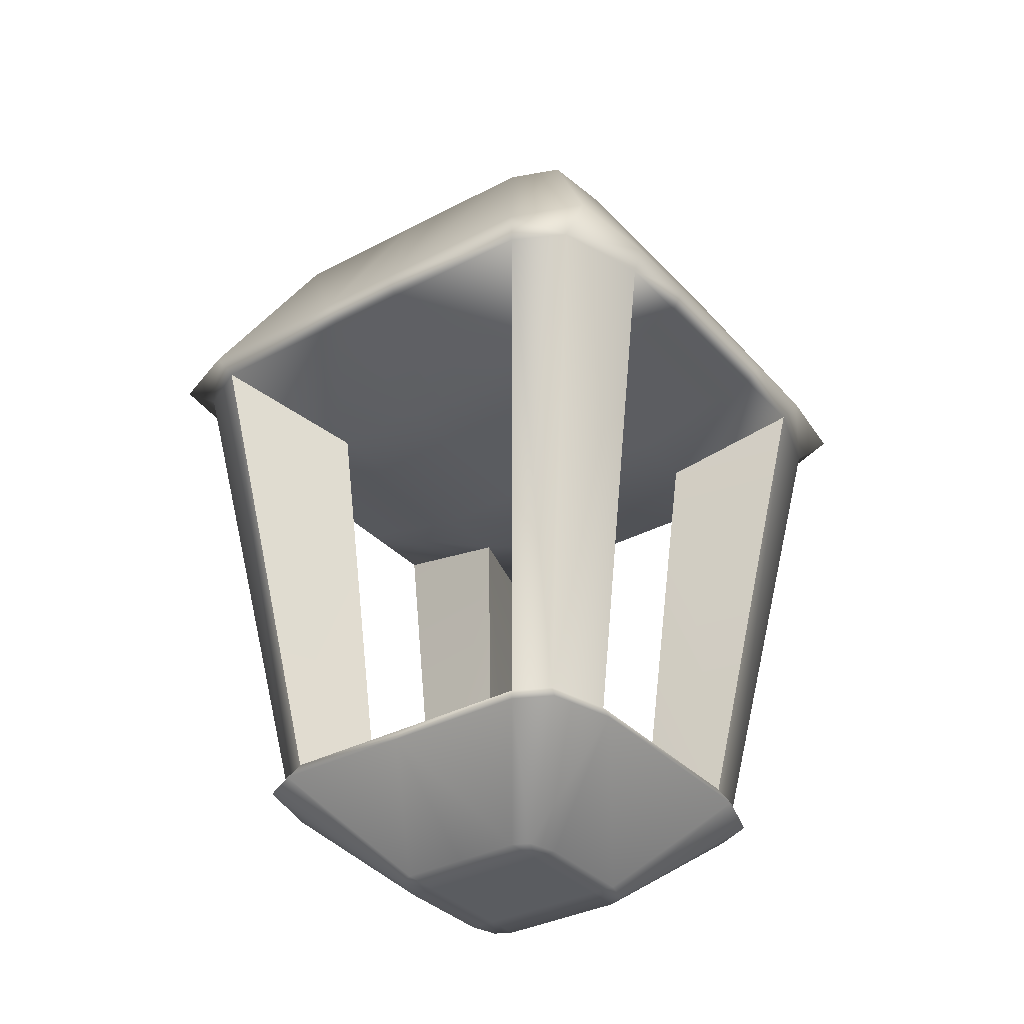
<metadata>
{"format":"obj","ext":"obj","renderer":"f3d","projection":"perspective","resolution":1024,"background":"white","views":[{"elev":-34.2,"azim":125.7,"up":"+Y"}]}
</metadata>
<code>
g default
v 0.119 -0.4025 -0.2086
v 0.1885 -0.4025 -0.1885
v 0.1789 -0.3857 -0.1789
v 0.1129 -0.3857 -0.1979
v 0.1747 0.1425 -0.3062
v 0.1663 0.1241 -0.2915
v 0.2635 0.1241 -0.2635
v 0.2763 0.1425 -0.2945
v 0.1979 -0.3857 -0.1419
v 0.2915 0.1241 -0.209
v 0.2086 -0.4025 -0.1495
v 0.05387 -0.498 -0.06771
v 0.09444 -0.498 -0.06771
v 0.08536 -0.498 -0.08536
v 0.05387 -0.498 -0.09444
v -0.1979 -0.3857 -0.1419
v -0.2086 -0.4025 -0.1495
v -0.1885 -0.4025 -0.1885
v -0.1789 -0.3857 -0.1789
v -0.2915 0.1241 -0.209
v -0.2635 0.1241 -0.2635
v -0.3062 0.1425 -0.2196
v -0.2763 0.1425 -0.2945
v 0.1221 0.3087 -0.214
v 0.1931 0.3087 -0.2059
v 0.214 0.3087 -0.1534
v 0.1134 0.2983 -0.1425
v 0.3062 0.1425 -0.2196
v -0.1184 -0.3857 -0.1979
v -0.1744 0.1241 -0.2915
v -0.1248 -0.4025 -0.2086
v -0.09444 -0.498 -0.06771
v -0.0565 -0.498 -0.06771
v -0.0565 -0.498 -0.09444
v -0.08536 -0.498 -0.08536
v -0.1931 0.3087 -0.2059
v -0.128 0.3087 -0.214
v -0.1189 0.2983 -0.1425
v -0.214 0.3087 -0.1534
v -0.1832 0.1425 -0.3062
v -0.06281 0.3087 -0.214
v -0.05834 0.2983 -0.1425
v -0.08557 0.1241 -0.2915
v -0.08987 0.1425 -0.3062
v 0.1118 -0.3516 -0.1114
v 0.1406 0.08555 -0.1497
v -0.1513 0.08555 -0.1464
v -0.1125 -0.3516 -0.1114
v -0.07517 0.08555 -0.1472
v -0.05834 0.3206 -0.0621
v -0.1189 0.3206 -0.02315
v 0.214 0.3087 -0.04612
v 0.1134 0.3206 -0.02315
v 0.2915 0.1241 -0.04283
v 0.3062 0.1425 -0.04613
v 0.1453 0.08555 -0.04283
v -0.1455 0.08555 -0.04283
v -0.06965 0.08555 -0.04283
v -0.2915 0.1241 -0.04283
v -0.3062 0.1425 -0.04613
v -0.214 0.3087 -0.04612
v 0.214 0.3087 0
v 0.1134 0.3206 0
v 0.2915 0.1241 0
v 0.3062 0.1425 0
v 0.1468 0.08555 0
v -0.1437 0.08555 0
v -0.06797 0.08555 0
v -0.2915 0.1241 0
v -0.3062 0.1425 0
v -0.1189 0.3206 0
v -0.214 0.3087 0
v 0.05497 0.2983 -0.1425
v 0.05497 0.3206 -0.0621
v -0.05834 0.3206 0
v 0.05497 0.3206 0
v 0.07352 0.08555 -0.04283
v 0.07504 0.08555 0
v 0.06851 0.08555 -0.1489
v 0.08306 0.1241 -0.2915
v 0.08711 0.1425 -0.3062
v 0.05919 0.3087 -0.214
v -0.06645 0.3651 -0.05854
v -0.118 0.3651 -0.02168
v -0.06645 0.3651 0
v -0.118 0.3651 0
v 0.06672 0.3587 -0.05854
v 0.06672 0.3587 0
v 0.1164 0.3587 -0.02168
v 0.1164 0.3587 0
v -0.05525 0.4158 -0.05166
v -0.09884 0.438 -0.01884
v -0.05525 0.4158 0
v -0.09884 0.4377 0
v 0.0647 0.407 -0.05166
v 0.0647 0.407 0
v 0.1024 0.4287 -0.01884
v 0.1024 0.4284 0
v 0.03585 0.4997 0
v 0.03566 0.4997 -0.01884
v 0.02935 0.4488 -0.05166
v 0.02935 0.4488 0
v -0.02592 0.4499 0
v -0.02592 0.4499 -0.05166
v -0.02592 0.4997 -0.01884
v -0.02592 0.4997 0
v 0.1979 -0.3857 0
v 0.1028 -0.3516 0
v 0.2086 -0.4025 0
v 0.09444 -0.498 0
v 0.05387 -0.498 0
v -0.0565 -0.498 0
v -0.09444 -0.498 0
v -0.2086 -0.4025 0
v -0.1979 -0.3857 0
v -0.1112 -0.3516 0
v 0.119 -0.4025 0.2086
v 0.1885 -0.4025 0.1885
v 0.1789 -0.3857 0.1789
v 0.1129 -0.3857 0.1979
v 0.1747 0.1425 0.3062
v 0.1663 0.1241 0.2915
v 0.2635 0.1241 0.2635
v 0.2763 0.1425 0.2945
v 0.1979 -0.3857 0.1419
v 0.2915 0.1241 0.209
v 0.2086 -0.4025 0.1495
v 0.05387 -0.498 0.06771
v 0.09444 -0.498 0.06771
v 0.08536 -0.498 0.08536
v 0.05387 -0.498 0.09444
v -0.1979 -0.3857 0.1419
v -0.2086 -0.4025 0.1495
v -0.1885 -0.4025 0.1885
v -0.1789 -0.3857 0.1789
v -0.2915 0.1241 0.209
v -0.2635 0.1241 0.2635
v -0.3062 0.1425 0.2196
v -0.2763 0.1425 0.2945
v 0.1221 0.3087 0.214
v 0.1931 0.3087 0.2059
v 0.214 0.3087 0.1534
v 0.1134 0.2983 0.1425
v 0.3062 0.1425 0.2196
v -0.1184 -0.3857 0.1979
v -0.1744 0.1241 0.2915
v -0.1248 -0.4025 0.2086
v -0.09444 -0.498 0.06771
v -0.0565 -0.498 0.06771
v -0.0565 -0.498 0.09444
v -0.08536 -0.498 0.08536
v -0.1931 0.3087 0.2059
v -0.128 0.3087 0.214
v -0.1189 0.2983 0.1425
v -0.214 0.3087 0.1534
v -0.1832 0.1425 0.3062
v -0.06281 0.3087 0.214
v -0.05834 0.2983 0.1425
v -0.08557 0.1241 0.2915
v -0.08987 0.1425 0.3062
v 0.1118 -0.3516 0.1114
v 0.1406 0.08555 0.1497
v -0.1513 0.08555 0.1464
v -0.1125 -0.3516 0.1114
v -0.07517 0.08555 0.1472
v -0.05834 0.3206 0.0621
v -0.1189 0.3206 0.02315
v 0.214 0.3087 0.04612
v 0.1134 0.3206 0.02315
v 0.2915 0.1241 0.04283
v 0.3062 0.1425 0.04613
v 0.1453 0.08555 0.04283
v -0.1455 0.08555 0.04283
v -0.06965 0.08555 0.04283
v -0.2915 0.1241 0.04283
v -0.3062 0.1425 0.04613
v -0.214 0.3087 0.04612
v 0.05497 0.2983 0.1425
v 0.05497 0.3206 0.0621
v 0.07352 0.08555 0.04283
v 0.06851 0.08555 0.1489
v 0.08306 0.1241 0.2915
v 0.08711 0.1425 0.3062
v 0.05919 0.3087 0.214
v -0.06645 0.3651 0.05854
v -0.118 0.3651 0.02168
v 0.06672 0.3587 0.05854
v 0.1164 0.3587 0.02168
v -0.05525 0.4158 0.05166
v -0.09884 0.438 0.01884
v 0.0647 0.407 0.05166
v 0.1024 0.4287 0.01884
v 0.03566 0.4997 0.01884
v 0.02935 0.4488 0.05166
v -0.02592 0.4499 0.05166
v -0.02592 0.4997 0.01884
g Mesh1
f 10 46 9
f 9 46 45
f 48 47 16
f 16 47 20
f 29 48 4
f 4 48 45
f 45 46 4
f 4 46 6
f 30 47 29
f 29 47 48
f 9 45 107
f 107 45 108
f 116 48 115
f 115 48 16
f 45 48 108
f 108 48 116
f 4 3 1
f 1 3 2
f 8 7 5
f 5 7 6
f 4 6 3
f 3 6 7
f 7 10 3
f 3 10 9
f 2 3 11
f 11 3 9
f 15 14 12
f 12 14 13
f 16 19 17
f 17 19 18
f 21 19 20
f 20 19 16
f 23 21 22
f 22 21 20
f 24 27 25
f 25 27 26
f 8 28 7
f 7 28 10
f 21 30 19
f 19 30 29
f 18 19 31
f 31 19 29
f 32 35 33
f 33 35 34
f 39 38 36
f 36 38 37
f 23 40 21
f 21 40 30
f 31 29 1
f 1 29 4
f 33 34 12
f 12 34 15
f 37 38 41
f 41 38 42
f 40 44 30
f 30 44 43
f 49 47 43
f 43 47 30
f 51 50 38
f 38 50 42
f 53 52 27
f 27 52 26
f 28 55 10
f 10 55 54
f 56 46 54
f 54 46 10
f 58 57 49
f 49 57 47
f 20 47 59
f 59 47 57
f 22 20 60
f 60 20 59
f 39 61 38
f 38 61 51
f 63 62 53
f 53 62 52
f 55 65 54
f 54 65 64
f 56 54 66
f 66 54 64
f 68 67 58
f 58 67 57
f 59 57 69
f 69 57 67
f 60 59 70
f 70 59 69
f 61 72 51
f 51 72 71
f 42 50 73
f 73 50 74
f 75 76 50
f 50 76 74
f 78 68 77
f 77 68 58
f 77 58 79
f 79 58 49
f 80 79 43
f 43 79 49
f 44 81 43
f 43 81 80
f 73 82 42
f 42 82 41
f 73 74 27
f 27 74 53
f 66 78 56
f 56 78 77
f 56 77 46
f 46 77 79
f 6 46 80
f 80 46 79
f 5 6 81
f 81 6 80
f 73 27 82
f 82 27 24
f 84 83 51
f 51 83 50
f 50 83 75
f 75 83 85
f 86 84 71
f 71 84 51
f 88 87 76
f 76 87 74
f 74 87 53
f 53 87 89
f 53 89 63
f 63 89 90
f 92 91 84
f 84 91 83
f 83 91 85
f 85 91 93
f 94 92 86
f 86 92 84
f 96 95 88
f 88 95 87
f 87 95 89
f 89 95 97
f 89 97 90
f 90 97 98
f 100 99 97
f 97 99 98
f 95 101 97
f 97 101 100
f 102 101 96
f 96 101 95
f 91 104 93
f 93 104 103
f 105 104 92
f 92 104 91
f 94 106 92
f 92 106 105
f 102 103 101
f 101 103 104
f 105 106 100
f 100 106 99
f 104 105 101
f 101 105 100
f 24 25 5
f 5 25 8
f 82 24 81
f 81 24 5
f 41 82 44
f 44 82 81
f 41 44 37
f 37 44 40
f 23 36 40
f 40 36 37
f 39 36 22
f 22 36 23
f 61 39 60
f 60 39 22
f 72 61 70
f 70 61 60
f 52 62 55
f 55 62 65
f 52 55 26
f 26 55 28
f 8 25 28
f 28 25 26
f 2 14 1
f 1 14 15
f 2 11 14
f 14 11 13
f 18 35 17
f 17 35 32
f 18 31 35
f 35 31 34
f 15 34 1
f 1 34 31
f 11 9 109
f 109 9 107
f 11 109 13
f 13 109 110
f 111 12 110
f 110 12 13
f 112 33 111
f 111 33 12
f 113 32 112
f 112 32 33
f 17 32 114
f 114 32 113
f 115 16 114
f 114 16 17
f 126 125 162
f 162 125 161
f 136 163 132
f 132 163 164
f 145 120 164
f 164 120 161
f 122 162 120
f 120 162 161
f 146 145 163
f 163 145 164
f 125 107 161
f 161 107 108
f 116 115 164
f 164 115 132
f 161 108 164
f 164 108 116
f 118 119 117
f 117 119 120
f 122 123 121
f 121 123 124
f 120 119 122
f 122 119 123
f 125 126 119
f 119 126 123
f 118 127 119
f 119 127 125
f 129 130 128
f 128 130 131
f 132 133 135
f 135 133 134
f 132 135 136
f 136 135 137
f 136 137 138
f 138 137 139
f 140 141 143
f 143 141 142
f 126 144 123
f 123 144 124
f 145 146 135
f 135 146 137
f 134 147 135
f 135 147 145
f 148 149 151
f 151 149 150
f 153 154 152
f 152 154 155
f 146 156 137
f 137 156 139
f 147 117 145
f 145 117 120
f 149 128 150
f 150 128 131
f 153 157 154
f 154 157 158
f 156 146 160
f 160 146 159
f 146 163 159
f 159 163 165
f 158 166 154
f 154 166 167
f 142 168 143
f 143 168 169
f 144 126 171
f 171 126 170
f 172 170 162
f 162 170 126
f 163 173 165
f 165 173 174
f 136 175 163
f 163 175 173
f 175 136 176
f 176 136 138
f 155 154 177
f 177 154 167
f 168 62 169
f 169 62 63
f 171 170 65
f 65 170 64
f 64 170 66
f 66 170 172
f 173 67 174
f 174 67 68
f 175 69 173
f 173 69 67
f 69 175 70
f 70 175 176
f 177 167 72
f 72 167 71
f 158 178 166
f 166 178 179
f 75 166 76
f 76 166 179
f 174 68 180
f 180 68 78
f 165 174 181
f 181 174 180
f 182 159 181
f 181 159 165
f 160 159 183
f 183 159 182
f 157 184 158
f 158 184 178
f 178 143 179
f 179 143 169
f 180 78 172
f 172 78 66
f 181 180 162
f 162 180 172
f 122 182 162
f 162 182 181
f 182 122 183
f 183 122 121
f 178 184 143
f 143 184 140
f 166 185 167
f 167 185 186
f 166 75 185
f 185 75 85
f 167 186 71
f 71 186 86
f 179 187 76
f 76 187 88
f 179 169 187
f 187 169 188
f 169 63 188
f 188 63 90
f 185 189 186
f 186 189 190
f 185 85 189
f 189 85 93
f 186 190 86
f 86 190 94
f 187 191 88
f 88 191 96
f 187 188 191
f 191 188 192
f 188 90 192
f 192 90 98
f 98 99 192
f 192 99 193
f 191 192 194
f 194 192 193
f 102 96 194
f 194 96 191
f 189 93 195
f 195 93 103
f 189 195 190
f 190 195 196
f 94 190 106
f 106 190 196
f 102 194 103
f 103 194 195
f 99 106 193
f 193 106 196
f 193 196 194
f 194 196 195
f 140 121 141
f 141 121 124
f 184 183 140
f 140 183 121
f 157 160 184
f 184 160 183
f 156 160 153
f 153 160 157
f 139 156 152
f 152 156 153
f 155 138 152
f 152 138 139
f 177 176 155
f 155 176 138
f 72 70 177
f 177 70 176
f 168 171 62
f 62 171 65
f 144 171 142
f 142 171 168
f 124 144 141
f 141 144 142
f 118 117 130
f 130 117 131
f 129 127 130
f 130 127 118
f 134 133 151
f 151 133 148
f 150 147 151
f 151 147 134
f 147 150 117
f 117 150 131
f 127 109 125
f 125 109 107
f 110 109 129
f 129 109 127
f 111 110 128
f 128 110 129
f 112 111 149
f 149 111 128
f 113 112 148
f 148 112 149
f 133 114 148
f 148 114 113
f 115 114 132
f 132 114 133
g default
v 0.119 -0.4025 -0.2086
v 0.1885 -0.4025 -0.1885
v 0.1789 -0.3857 -0.1789
v 0.1129 -0.3857 -0.1979
v 0.1747 0.1425 -0.3062
v 0.1663 0.1241 -0.2915
v 0.2635 0.1241 -0.2635
v 0.2763 0.1425 -0.2945
v 0.1979 -0.3857 -0.1419
v 0.2915 0.1241 -0.209
v 0.2086 -0.4025 -0.1495
v 0.05387 -0.498 -0.06771
v 0.09444 -0.498 -0.06771
v 0.08536 -0.498 -0.08536
v 0.05387 -0.498 -0.09444
v -0.1979 -0.3857 -0.1419
v -0.2086 -0.4025 -0.1495
v -0.1885 -0.4025 -0.1885
v -0.1789 -0.3857 -0.1789
v -0.2915 0.1241 -0.209
v -0.2635 0.1241 -0.2635
v -0.3062 0.1425 -0.2196
v -0.2763 0.1425 -0.2945
v 0.1221 0.3087 -0.214
v 0.1931 0.3087 -0.2059
v 0.214 0.3087 -0.1534
v 0.1134 0.2983 -0.1425
v 0.3062 0.1425 -0.2196
v -0.1184 -0.3857 -0.1979
v -0.1744 0.1241 -0.2915
v -0.1248 -0.4025 -0.2086
v -0.09444 -0.498 -0.06771
v -0.0565 -0.498 -0.06771
v -0.0565 -0.498 -0.09444
v -0.08536 -0.498 -0.08536
v -0.1931 0.3087 -0.2059
v -0.128 0.3087 -0.214
v -0.1189 0.2983 -0.1425
v -0.214 0.3087 -0.1534
v -0.1832 0.1425 -0.3062
v -0.06281 0.3087 -0.214
v -0.05834 0.2983 -0.1425
v -0.08557 0.1241 -0.2915
v -0.08987 0.1425 -0.3062
v 0.1118 -0.3516 -0.1114
v 0.1406 0.08555 -0.1497
v -0.1513 0.08555 -0.1464
v -0.1125 -0.3516 -0.1114
v -0.07517 0.08555 -0.1472
v -0.05834 0.3206 -0.0621
v -0.1189 0.3206 -0.02315
v 0.214 0.3087 -0.04612
v 0.1134 0.3206 -0.02315
v 0.2915 0.1241 -0.04283
v 0.3062 0.1425 -0.04613
v 0.1453 0.08555 -0.04283
v -0.1455 0.08555 -0.04283
v -0.06965 0.08555 -0.04283
v -0.2915 0.1241 -0.04283
v -0.3062 0.1425 -0.04613
v -0.214 0.3087 -0.04612
v 0.214 0.3087 0
v 0.1134 0.3206 0
v 0.2915 0.1241 0
v 0.3062 0.1425 0
v 0.1468 0.08555 0
v -0.1437 0.08555 0
v -0.06797 0.08555 0
v -0.2915 0.1241 0
v -0.3062 0.1425 0
v -0.1189 0.3206 0
v -0.214 0.3087 0
v 0.05497 0.2983 -0.1425
v 0.05497 0.3206 -0.0621
v -0.05834 0.3206 0
v 0.05497 0.3206 0
v 0.07352 0.08555 -0.04283
v 0.07504 0.08555 0
v 0.06851 0.08555 -0.1489
v 0.08306 0.1241 -0.2915
v 0.08711 0.1425 -0.3062
v 0.05919 0.3087 -0.214
v -0.06645 0.3651 -0.05854
v -0.118 0.3651 -0.02168
v -0.06645 0.3651 0
v -0.118 0.3651 0
v 0.06672 0.3587 -0.05854
v 0.06672 0.3587 0
v 0.1164 0.3587 -0.02168
v 0.1164 0.3587 0
v -0.05525 0.4158 -0.05166
v -0.09884 0.438 -0.01884
v -0.05525 0.4158 0
v -0.09884 0.4377 0
v 0.0647 0.407 -0.05166
v 0.0647 0.407 0
v 0.1024 0.4287 -0.01884
v 0.1024 0.4284 0
v 0.03585 0.4997 0
v 0.03566 0.4997 -0.01884
v 0.02935 0.4488 -0.05166
v 0.02935 0.4488 0
v -0.02592 0.4499 0
v -0.02592 0.4499 -0.05166
v -0.02592 0.4997 -0.01884
v -0.02592 0.4997 0
v 0.1979 -0.3857 0
v 0.1028 -0.3516 0
v 0.2086 -0.4025 0
v 0.09444 -0.498 0
v 0.05387 -0.498 0
v -0.0565 -0.498 0
v -0.09444 -0.498 0
v -0.2086 -0.4025 0
v -0.1979 -0.3857 0
v -0.1112 -0.3516 0
v 0.119 -0.4025 0.2086
v 0.1885 -0.4025 0.1885
v 0.1789 -0.3857 0.1789
v 0.1129 -0.3857 0.1979
v 0.1747 0.1425 0.3062
v 0.1663 0.1241 0.2915
v 0.2635 0.1241 0.2635
v 0.2763 0.1425 0.2945
v 0.1979 -0.3857 0.1419
v 0.2915 0.1241 0.209
v 0.2086 -0.4025 0.1495
v 0.05387 -0.498 0.06771
v 0.09444 -0.498 0.06771
v 0.08536 -0.498 0.08536
v 0.05387 -0.498 0.09444
v -0.1979 -0.3857 0.1419
v -0.2086 -0.4025 0.1495
v -0.1885 -0.4025 0.1885
v -0.1789 -0.3857 0.1789
v -0.2915 0.1241 0.209
v -0.2635 0.1241 0.2635
v -0.3062 0.1425 0.2196
v -0.2763 0.1425 0.2945
v 0.1221 0.3087 0.214
v 0.1931 0.3087 0.2059
v 0.214 0.3087 0.1534
v 0.1134 0.2983 0.1425
v 0.3062 0.1425 0.2196
v -0.1184 -0.3857 0.1979
v -0.1744 0.1241 0.2915
v -0.1248 -0.4025 0.2086
v -0.09444 -0.498 0.06771
v -0.0565 -0.498 0.06771
v -0.0565 -0.498 0.09444
v -0.08536 -0.498 0.08536
v -0.1931 0.3087 0.2059
v -0.128 0.3087 0.214
v -0.1189 0.2983 0.1425
v -0.214 0.3087 0.1534
v -0.1832 0.1425 0.3062
v -0.06281 0.3087 0.214
v -0.05834 0.2983 0.1425
v -0.08557 0.1241 0.2915
v -0.08987 0.1425 0.3062
v 0.1118 -0.3516 0.1114
v 0.1406 0.08555 0.1497
v -0.1513 0.08555 0.1464
v -0.1125 -0.3516 0.1114
v -0.07517 0.08555 0.1472
v -0.05834 0.3206 0.0621
v -0.1189 0.3206 0.02315
v 0.214 0.3087 0.04612
v 0.1134 0.3206 0.02315
v 0.2915 0.1241 0.04283
v 0.3062 0.1425 0.04613
v 0.1453 0.08555 0.04283
v -0.1455 0.08555 0.04283
v -0.06965 0.08555 0.04283
v -0.2915 0.1241 0.04283
v -0.3062 0.1425 0.04613
v -0.214 0.3087 0.04612
v 0.05497 0.2983 0.1425
v 0.05497 0.3206 0.0621
v 0.07352 0.08555 0.04283
v 0.06851 0.08555 0.1489
v 0.08306 0.1241 0.2915
v 0.08711 0.1425 0.3062
v 0.05919 0.3087 0.214
v -0.06645 0.3651 0.05854
v -0.118 0.3651 0.02168
v 0.06672 0.3587 0.05854
v 0.1164 0.3587 0.02168
v -0.05525 0.4158 0.05166
v -0.09884 0.438 0.01884
v 0.0647 0.407 0.05166
v 0.1024 0.4287 0.01884
v 0.03566 0.4997 0.01884
v 0.02935 0.4488 0.05166
v -0.02592 0.4499 0.05166
v -0.02592 0.4997 0.01884
g Mesh1
f 206 242 205
f 205 242 241
f 244 243 212
f 212 243 216
f 225 244 200
f 200 244 241
f 241 242 200
f 200 242 202
f 226 243 225
f 225 243 244
f 205 241 303
f 303 241 304
f 312 244 311
f 311 244 212
f 241 244 304
f 304 244 312
f 200 199 197
f 197 199 198
f 204 203 201
f 201 203 202
f 200 202 199
f 199 202 203
f 203 206 199
f 199 206 205
f 198 199 207
f 207 199 205
f 211 210 208
f 208 210 209
f 212 215 213
f 213 215 214
f 217 215 216
f 216 215 212
f 219 217 218
f 218 217 216
f 220 223 221
f 221 223 222
f 204 224 203
f 203 224 206
f 217 226 215
f 215 226 225
f 214 215 227
f 227 215 225
f 228 231 229
f 229 231 230
f 235 234 232
f 232 234 233
f 219 236 217
f 217 236 226
f 227 225 197
f 197 225 200
f 229 230 208
f 208 230 211
f 233 234 237
f 237 234 238
f 236 240 226
f 226 240 239
f 245 243 239
f 239 243 226
f 247 246 234
f 234 246 238
f 249 248 223
f 223 248 222
f 224 251 206
f 206 251 250
f 252 242 250
f 250 242 206
f 254 253 245
f 245 253 243
f 216 243 255
f 255 243 253
f 218 216 256
f 256 216 255
f 235 257 234
f 234 257 247
f 259 258 249
f 249 258 248
f 251 261 250
f 250 261 260
f 252 250 262
f 262 250 260
f 264 263 254
f 254 263 253
f 255 253 265
f 265 253 263
f 256 255 266
f 266 255 265
f 257 268 247
f 247 268 267
f 238 246 269
f 269 246 270
f 271 272 246
f 246 272 270
f 274 264 273
f 273 264 254
f 273 254 275
f 275 254 245
f 276 275 239
f 239 275 245
f 240 277 239
f 239 277 276
f 269 278 238
f 238 278 237
f 269 270 223
f 223 270 249
f 262 274 252
f 252 274 273
f 252 273 242
f 242 273 275
f 202 242 276
f 276 242 275
f 201 202 277
f 277 202 276
f 269 223 278
f 278 223 220
f 280 279 247
f 247 279 246
f 246 279 271
f 271 279 281
f 282 280 267
f 267 280 247
f 284 283 272
f 272 283 270
f 270 283 249
f 249 283 285
f 249 285 259
f 259 285 286
f 288 287 280
f 280 287 279
f 279 287 281
f 281 287 289
f 290 288 282
f 282 288 280
f 292 291 284
f 284 291 283
f 283 291 285
f 285 291 293
f 285 293 286
f 286 293 294
f 296 295 293
f 293 295 294
f 291 297 293
f 293 297 296
f 298 297 292
f 292 297 291
f 287 300 289
f 289 300 299
f 301 300 288
f 288 300 287
f 290 302 288
f 288 302 301
f 298 299 297
f 297 299 300
f 301 302 296
f 296 302 295
f 300 301 297
f 297 301 296
f 220 221 201
f 201 221 204
f 278 220 277
f 277 220 201
f 237 278 240
f 240 278 277
f 237 240 233
f 233 240 236
f 219 232 236
f 236 232 233
f 235 232 218
f 218 232 219
f 257 235 256
f 256 235 218
f 268 257 266
f 266 257 256
f 248 258 251
f 251 258 261
f 248 251 222
f 222 251 224
f 204 221 224
f 224 221 222
f 198 210 197
f 197 210 211
f 198 207 210
f 210 207 209
f 214 231 213
f 213 231 228
f 214 227 231
f 231 227 230
f 211 230 197
f 197 230 227
f 207 205 305
f 305 205 303
f 207 305 209
f 209 305 306
f 307 208 306
f 306 208 209
f 308 229 307
f 307 229 208
f 309 228 308
f 308 228 229
f 213 228 310
f 310 228 309
f 311 212 310
f 310 212 213
f 322 321 358
f 358 321 357
f 332 359 328
f 328 359 360
f 341 316 360
f 360 316 357
f 318 358 316
f 316 358 357
f 342 341 359
f 359 341 360
f 321 303 357
f 357 303 304
f 312 311 360
f 360 311 328
f 357 304 360
f 360 304 312
f 314 315 313
f 313 315 316
f 318 319 317
f 317 319 320
f 316 315 318
f 318 315 319
f 321 322 315
f 315 322 319
f 314 323 315
f 315 323 321
f 325 326 324
f 324 326 327
f 328 329 331
f 331 329 330
f 328 331 332
f 332 331 333
f 332 333 334
f 334 333 335
f 336 337 339
f 339 337 338
f 322 340 319
f 319 340 320
f 341 342 331
f 331 342 333
f 330 343 331
f 331 343 341
f 344 345 347
f 347 345 346
f 349 350 348
f 348 350 351
f 342 352 333
f 333 352 335
f 343 313 341
f 341 313 316
f 345 324 346
f 346 324 327
f 349 353 350
f 350 353 354
f 352 342 356
f 356 342 355
f 342 359 355
f 355 359 361
f 354 362 350
f 350 362 363
f 338 364 339
f 339 364 365
f 340 322 367
f 367 322 366
f 368 366 358
f 358 366 322
f 359 369 361
f 361 369 370
f 332 371 359
f 359 371 369
f 371 332 372
f 372 332 334
f 351 350 373
f 373 350 363
f 364 258 365
f 365 258 259
f 367 366 261
f 261 366 260
f 260 366 262
f 262 366 368
f 369 263 370
f 370 263 264
f 371 265 369
f 369 265 263
f 265 371 266
f 266 371 372
f 373 363 268
f 268 363 267
f 354 374 362
f 362 374 375
f 271 362 272
f 272 362 375
f 370 264 376
f 376 264 274
f 361 370 377
f 377 370 376
f 378 355 377
f 377 355 361
f 356 355 379
f 379 355 378
f 353 380 354
f 354 380 374
f 374 339 375
f 375 339 365
f 376 274 368
f 368 274 262
f 377 376 358
f 358 376 368
f 318 378 358
f 358 378 377
f 378 318 379
f 379 318 317
f 374 380 339
f 339 380 336
f 362 381 363
f 363 381 382
f 362 271 381
f 381 271 281
f 363 382 267
f 267 382 282
f 375 383 272
f 272 383 284
f 375 365 383
f 383 365 384
f 365 259 384
f 384 259 286
f 381 385 382
f 382 385 386
f 381 281 385
f 385 281 289
f 382 386 282
f 282 386 290
f 383 387 284
f 284 387 292
f 383 384 387
f 387 384 388
f 384 286 388
f 388 286 294
f 294 295 388
f 388 295 389
f 387 388 390
f 390 388 389
f 298 292 390
f 390 292 387
f 385 289 391
f 391 289 299
f 385 391 386
f 386 391 392
f 290 386 302
f 302 386 392
f 298 390 299
f 299 390 391
f 295 302 389
f 389 302 392
f 389 392 390
f 390 392 391
f 336 317 337
f 337 317 320
f 380 379 336
f 336 379 317
f 353 356 380
f 380 356 379
f 352 356 349
f 349 356 353
f 335 352 348
f 348 352 349
f 351 334 348
f 348 334 335
f 373 372 351
f 351 372 334
f 268 266 373
f 373 266 372
f 364 367 258
f 258 367 261
f 340 367 338
f 338 367 364
f 320 340 337
f 337 340 338
f 314 313 326
f 326 313 327
f 325 323 326
f 326 323 314
f 330 329 347
f 347 329 344
f 346 343 347
f 347 343 330
f 343 346 313
f 313 346 327
f 323 305 321
f 321 305 303
f 306 305 325
f 325 305 323
f 307 306 324
f 324 306 325
f 308 307 345
f 345 307 324
f 309 308 344
f 344 308 345
f 329 310 344
f 344 310 309
f 311 310 328
f 328 310 329

</code>
